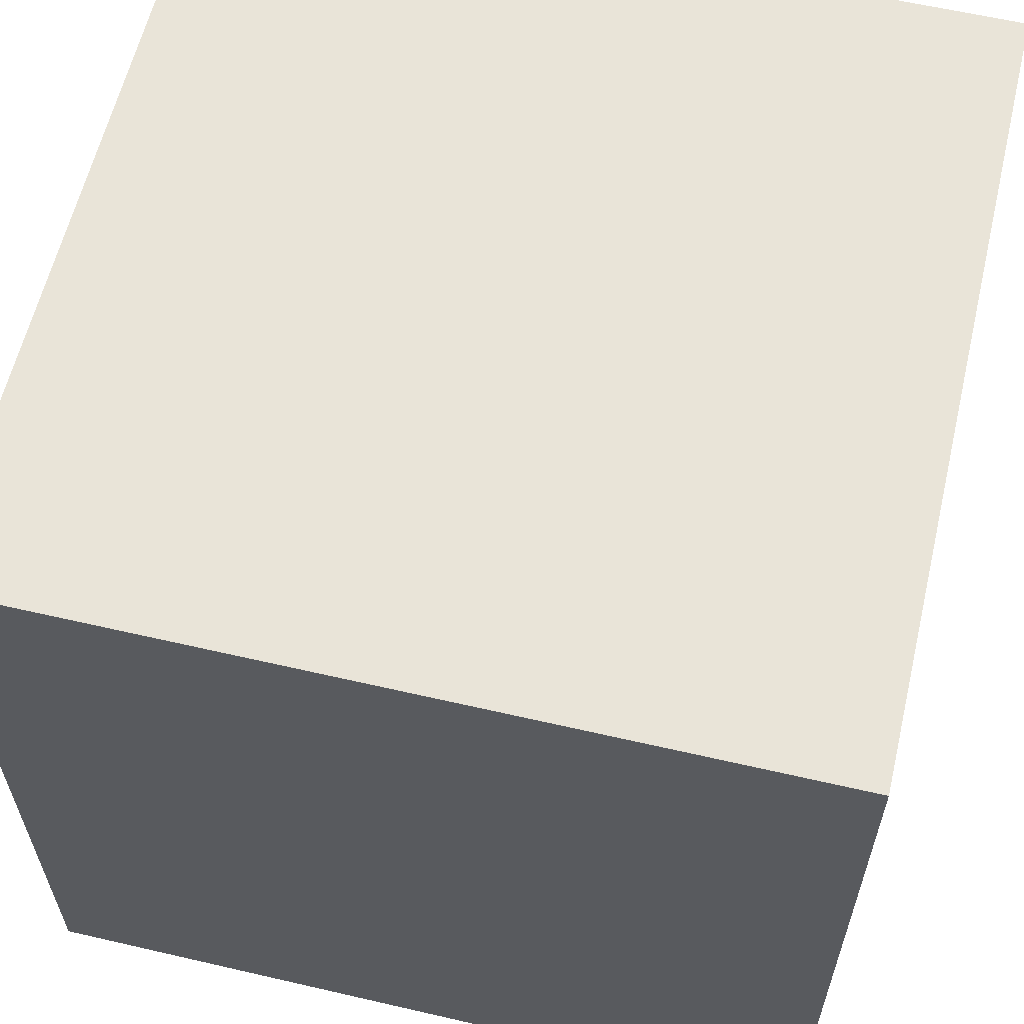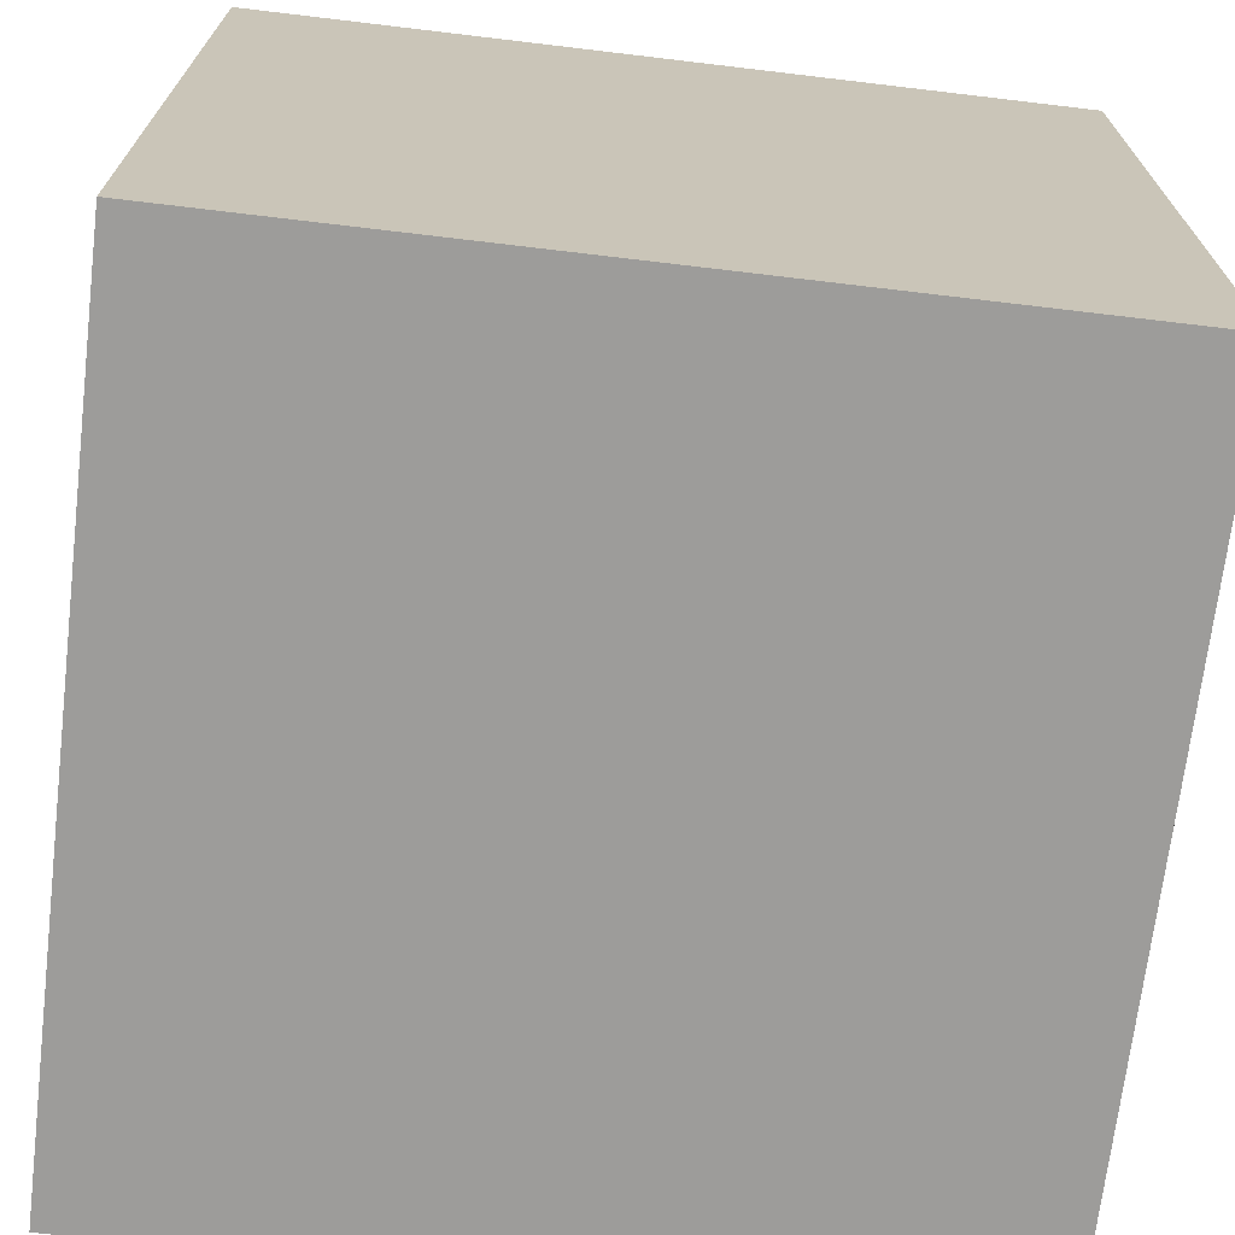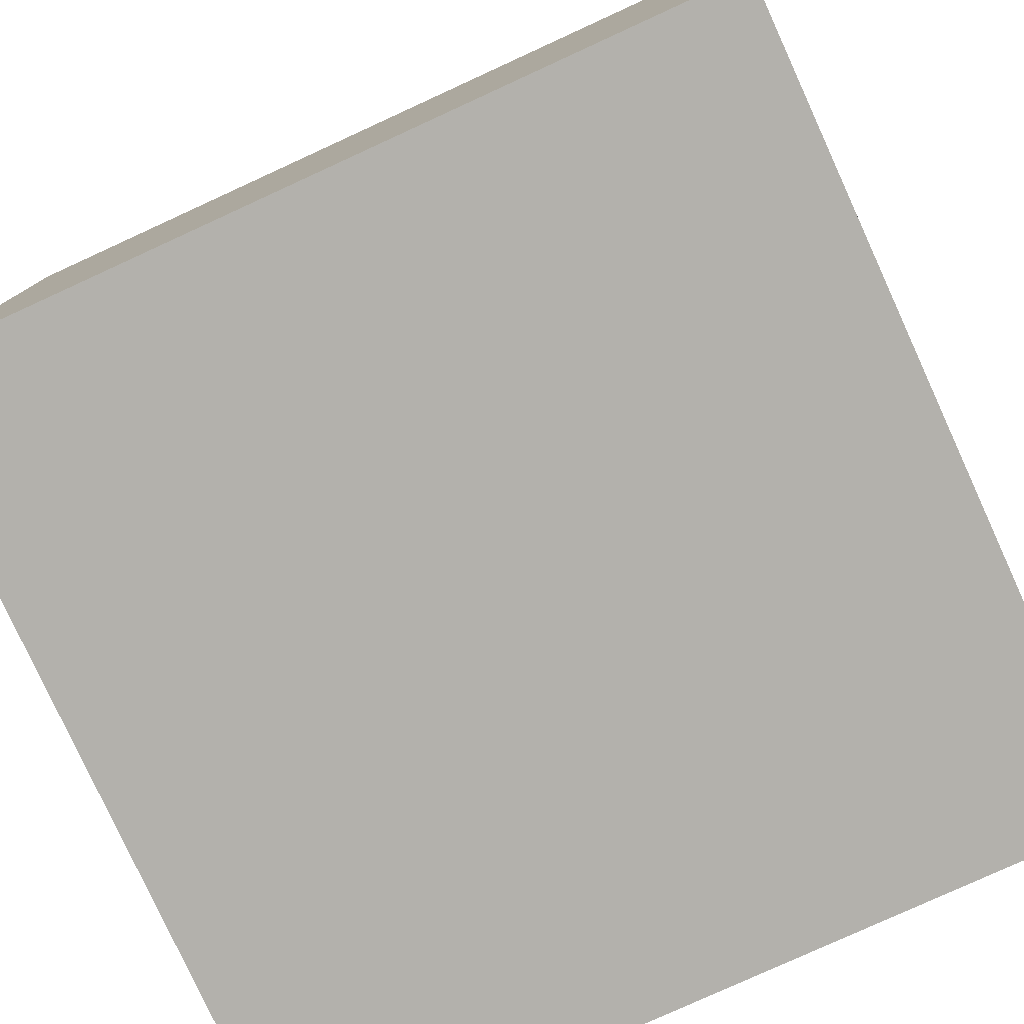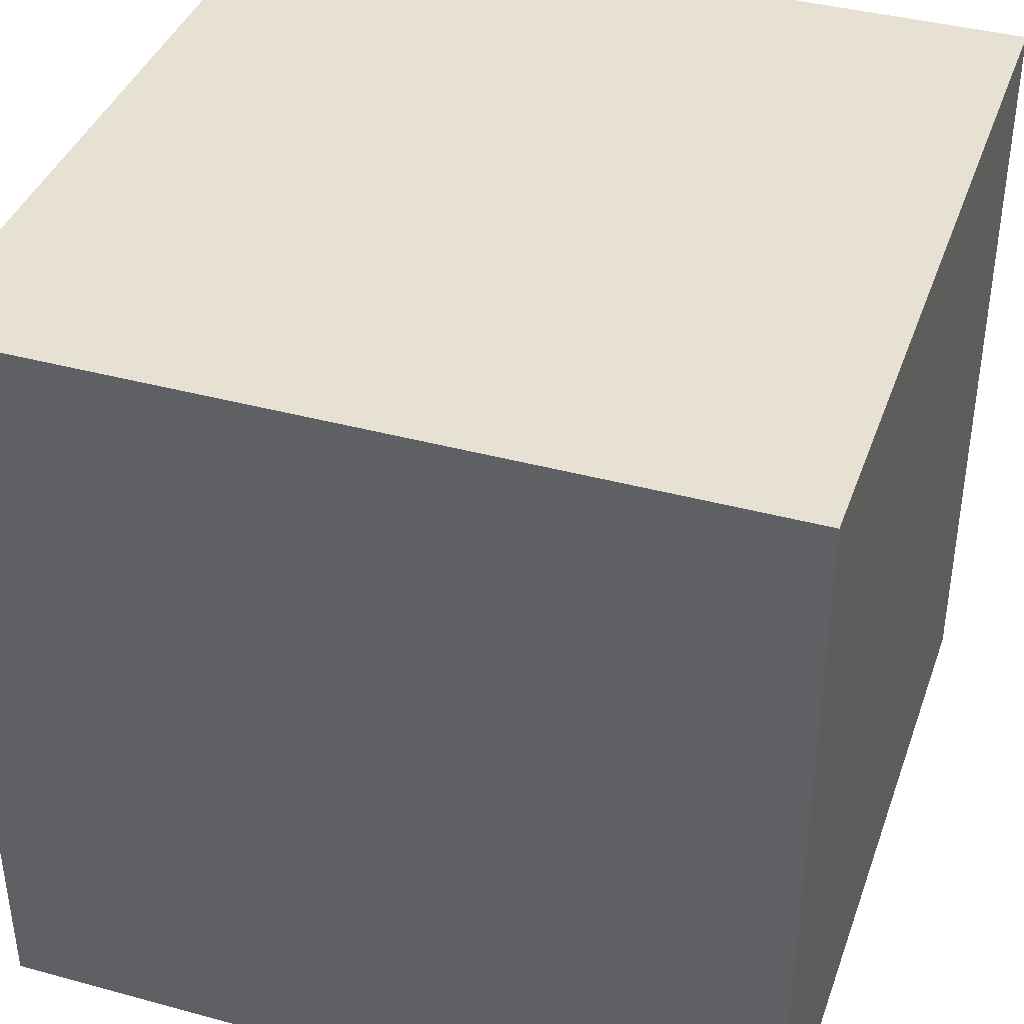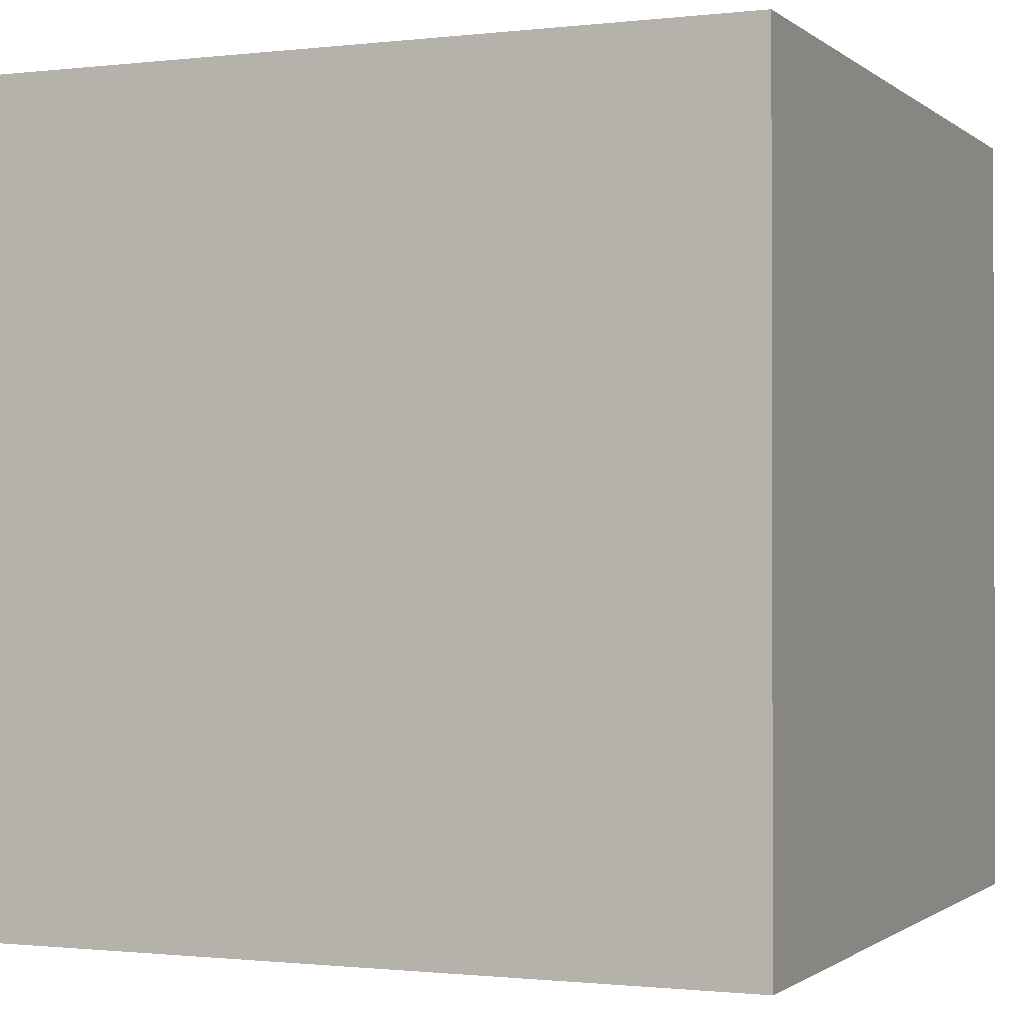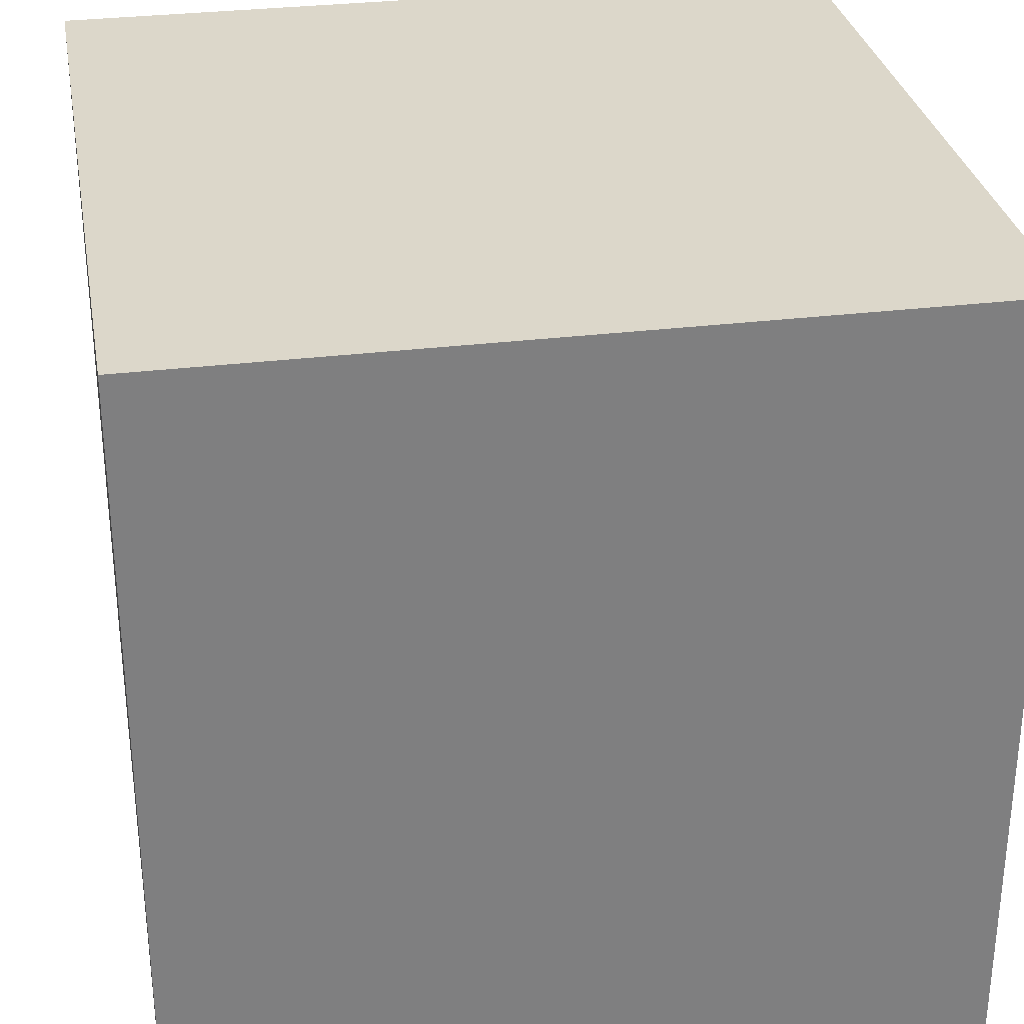
<metadata>
{"format":"obj","ext":"obj","renderer":"f3d","projection":"perspective","resolution":1024,"background":"white","views":[{"elev":60.7,"azim":-76.7,"up":"+Z"},{"elev":-70.2,"azim":-96.8,"up":"+Y"},{"elev":-79.1,"azim":114.6,"up":"+Y"},{"elev":39.4,"azim":-161.3,"up":"+Z"},{"elev":-1.0,"azim":113.1,"up":"+Z"},{"elev":30.7,"azim":-10.1,"up":"+Z"}]}
</metadata>
<code>
g object
v -0.5 -0.5 -0.5
v -0.5 0.5 -0.5
v -0.5 0.5 0.5
v -0.5 -0.5 0.5
v 0.5 -0.5 -0.5
v 0.5 0.5 -0.5
v 0.5 0.5 0.5
v 0.5 -0.5 0.5
f 4 3 2 1
f 2 6 5 1
f 3 7 6 2
f 8 7 3 4
f 5 8 4 1
f 6 7 8 5

</code>
